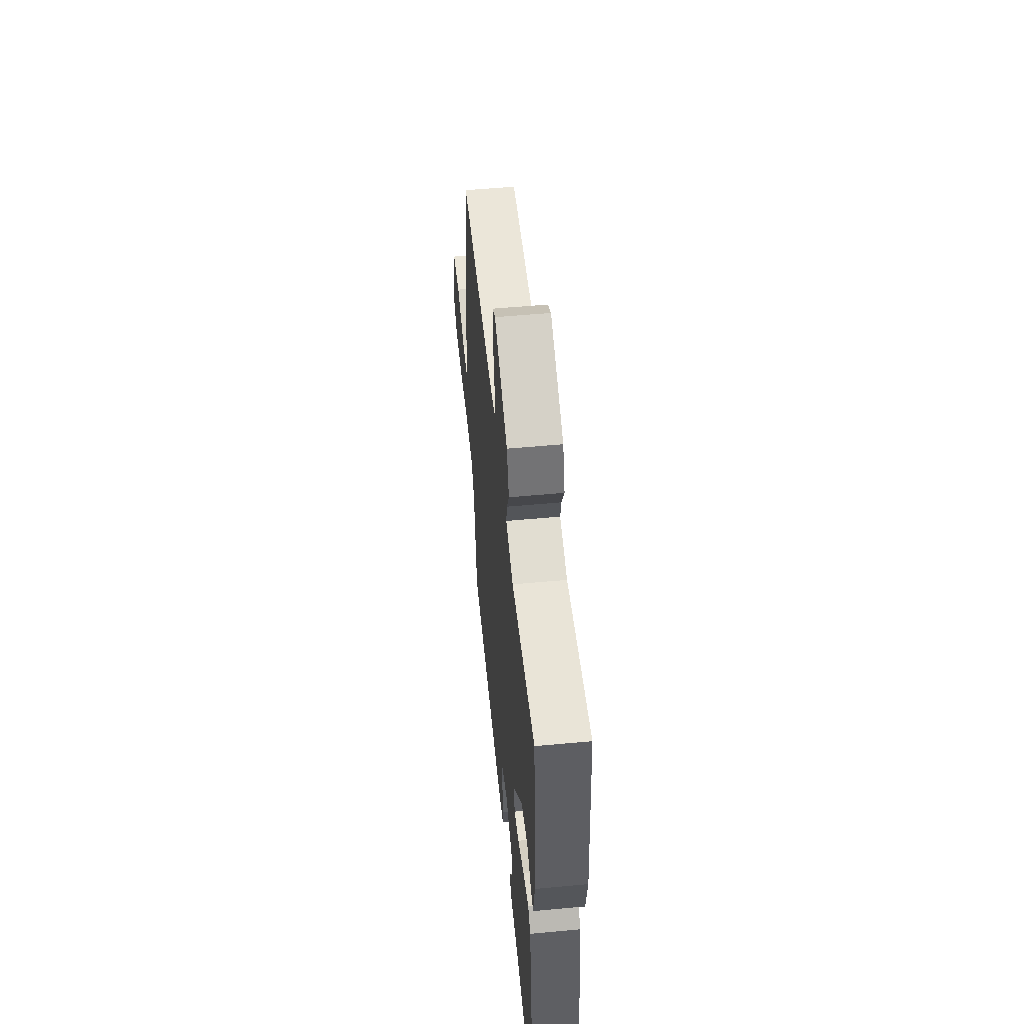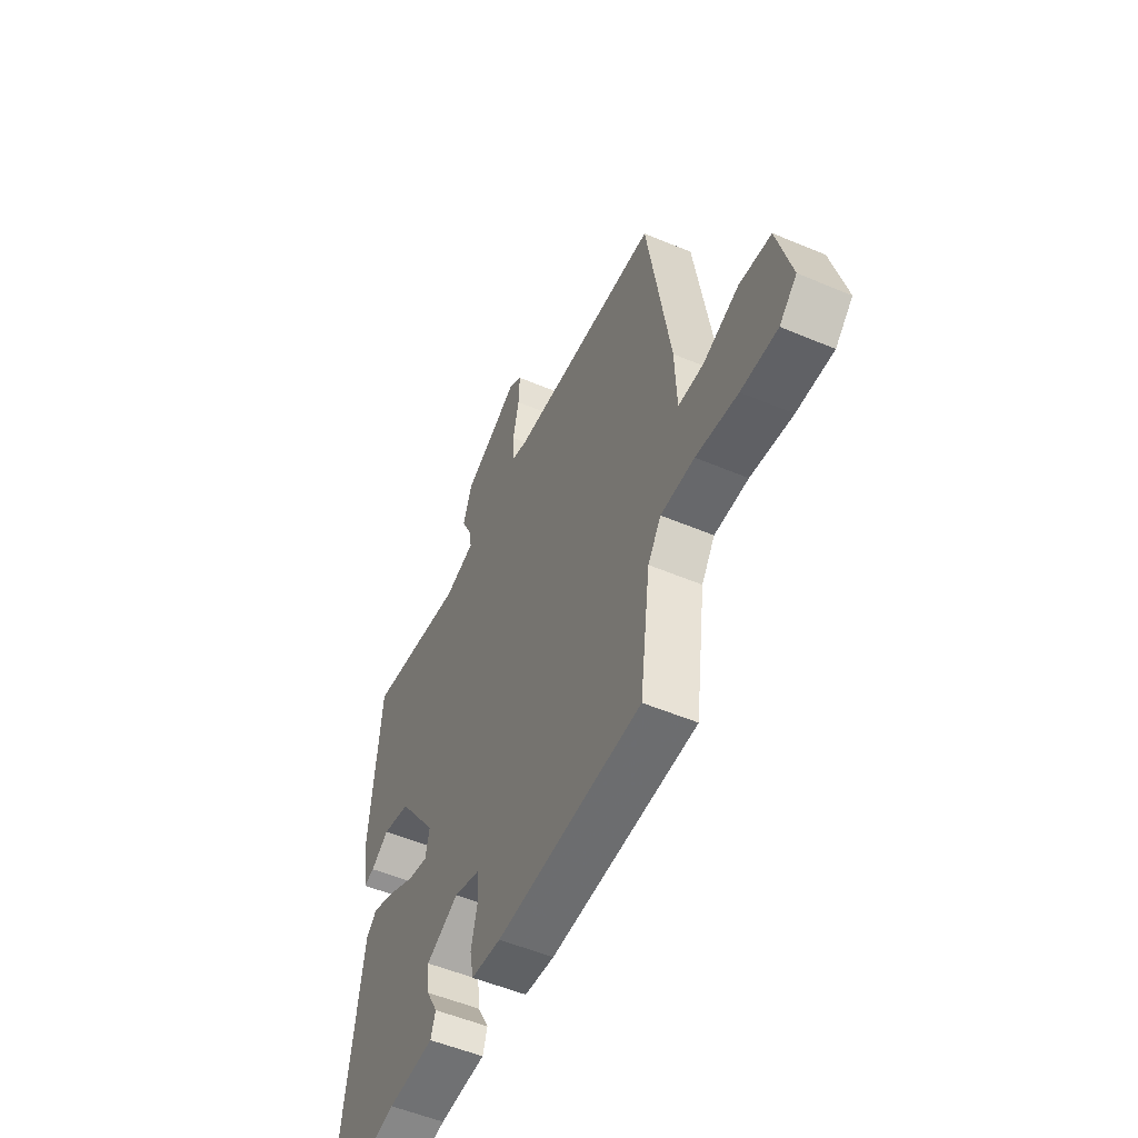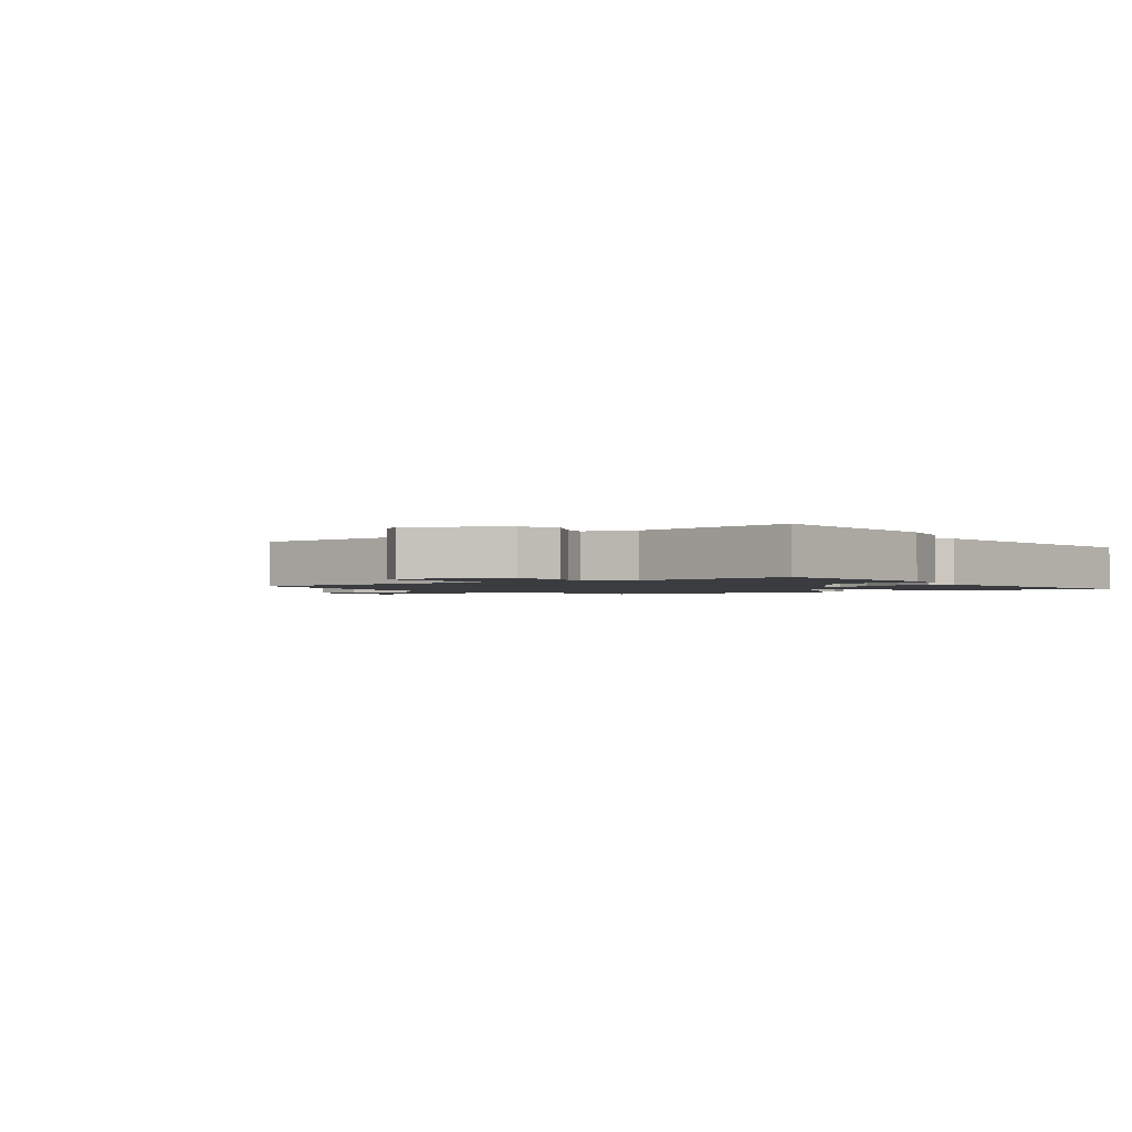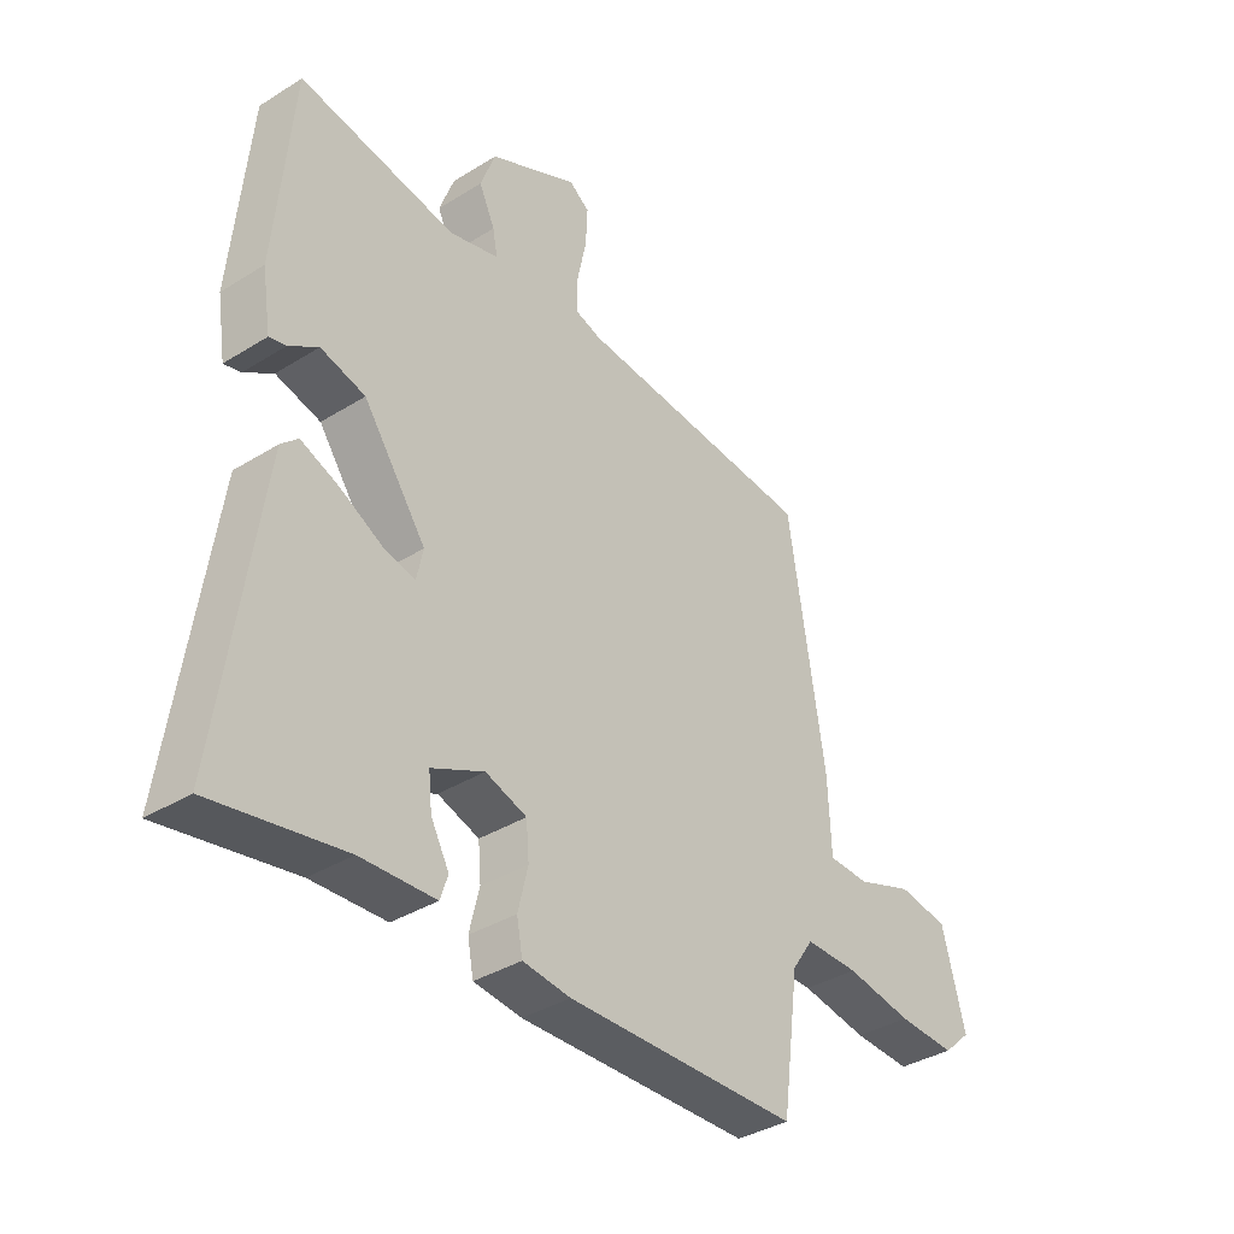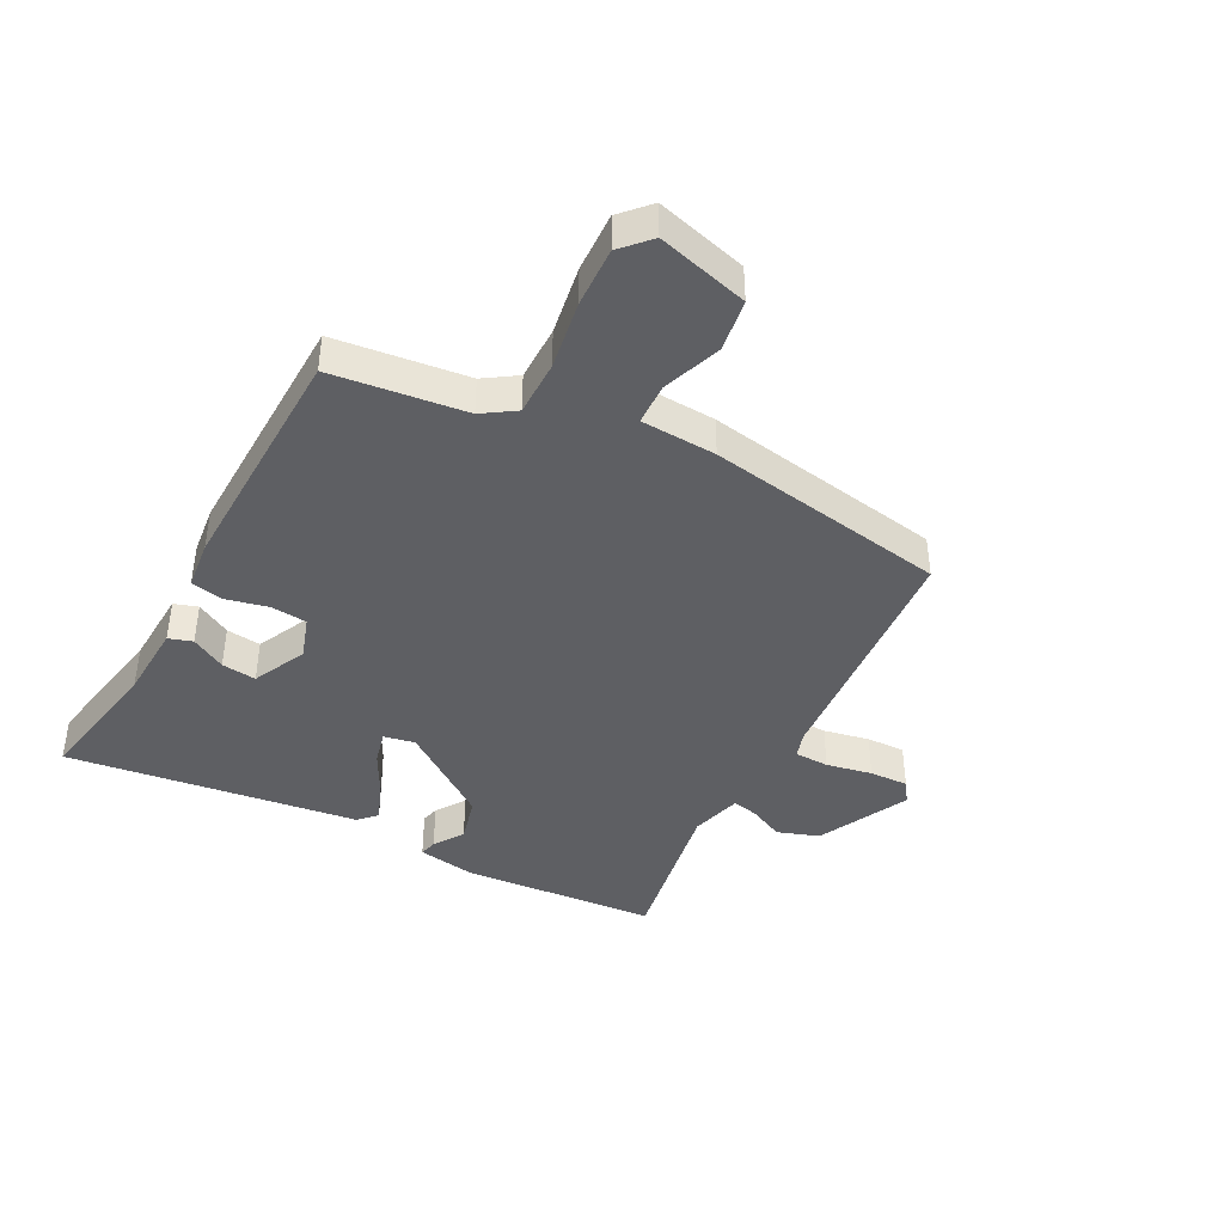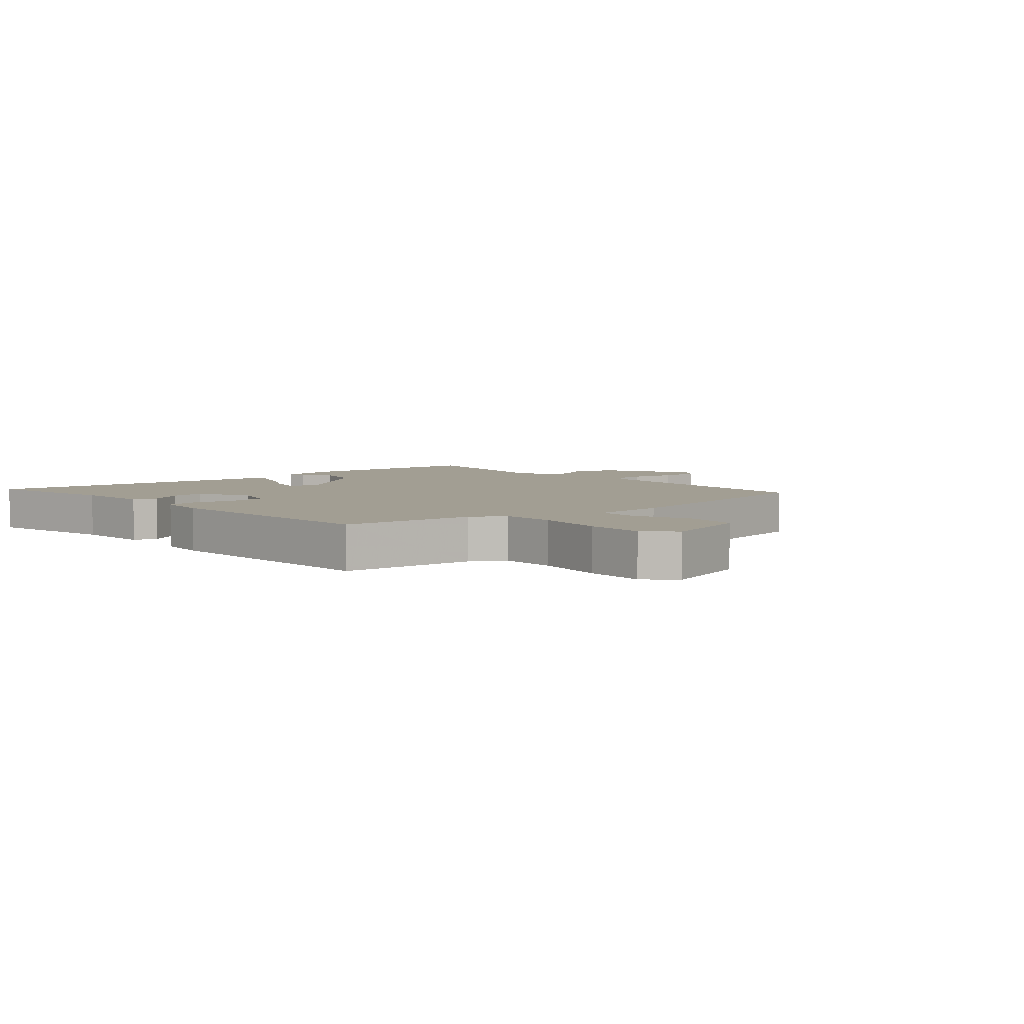
<metadata>
{"format":"obj","ext":"obj","renderer":"f3d","projection":"perspective","resolution":1024,"background":"white","views":[{"elev":54.7,"azim":84.4,"up":"+Z"},{"elev":-53.0,"azim":-114.4,"up":"+Z"},{"elev":-1.7,"azim":34.0,"up":"+Y"},{"elev":-36.6,"azim":129.0,"up":"+Z"},{"elev":-41.7,"azim":-118.5,"up":"+Y"},{"elev":5.1,"azim":-133.0,"up":"+Y"}]}
</metadata>
<code>
v 0.48 0.07 0.505
v 0.509 0.07 0.183
v 0.494 0.07 0.087
v 0.465 0.07 0.094
v 0.416 0.07 0.126
v 0.34 0.07 0.105
v 0.233 0.07 -0.047
v 0.244 0.07 -0.098
v 0.299 0.07 -0.084
v 0.371 0.07 -0.045
v 0.435 0.07 -0.019
v 0.464 0.07 -0.046
v 0.533 0.07 -0.525
v 0.31 0.07 -0.486
v 0.184 0.07 -0.481
v 0.171 0.07 -0.442
v 0.202 0.07 -0.385
v 0.208 0.07 -0.328
v 0.119 0.07 -0.287
v 0.049 0.07 -0.311
v 0.044 0.07 -0.37
v 0.061 0.07 -0.44
v 0.051 0.07 -0.493
v -0.03 0.07 -0.503
v -0.424 0.07 -0.496
v -0.453 0.07 -0.278
v -0.489 0.07 -0.225
v -0.58 0.07 -0.226
v -0.693 0.07 -0.246
v -0.791 0.07 -0.251
v -0.838 0.07 -0.208
v -0.799 0.07 -0.058
v -0.713 0.07 -0.044
v -0.617 0.07 -0.078
v -0.548 0.07 -0.075
v -0.543 0.07 0.049
v -0.481 0.07 0.446
v -0.072 0.07 0.483
v -0.029 0.07 0.497
v -0.028 0.07 0.554
v -0.044 0.07 0.629
v -0.047 0.07 0.693
v -0.012 0.07 0.718
v 0.139 0.07 0.646
v 0.164 0.07 0.578
v 0.137 0.07 0.52
v 0.129 0.07 0.477
v 0.213 0.07 0.455
v 0.48 0 0.505
v 0.509 0 0.183
v 0.494 0 0.087
v 0.465 0 0.094
v 0.416 0 0.126
v 0.34 0 0.105
v 0.233 0 -0.047
v 0.244 0 -0.098
v 0.299 0 -0.084
v 0.371 0 -0.045
v 0.435 0 -0.019
v 0.464 0 -0.046
v 0.533 0 -0.525
v 0.31 0 -0.486
v 0.184 0 -0.481
v 0.171 0 -0.442
v 0.202 0 -0.385
v 0.208 0 -0.328
v 0.119 0 -0.287
v 0.049 0 -0.311
v 0.044 0 -0.37
v 0.061 0 -0.44
v 0.051 0 -0.493
v -0.03 0 -0.503
v -0.424 0 -0.496
v -0.453 0 -0.278
v -0.489 0 -0.225
v -0.58 0 -0.226
v -0.693 0 -0.246
v -0.791 0 -0.251
v -0.838 0 -0.208
v -0.799 0 -0.058
v -0.713 0 -0.044
v -0.617 0 -0.078
v -0.548 0 -0.075
v -0.543 0 0.049
v -0.481 0 0.446
v -0.072 0 0.483
v -0.029 0 0.497
v -0.028 0 0.554
v -0.044 0 0.629
v -0.047 0 0.693
v -0.012 0 0.718
v 0.139 0 0.646
v 0.164 0 0.578
v 0.137 0 0.52
v 0.129 0 0.477
v 0.213 0 0.455
f 44 45 46
f 43 44 46
f 42 43 46
f 41 42 46
f 40 41 46
f 39 40 46 47
f 38 39 47 48
f 37 38 48
f 36 37 48
f 35 36 48
f 32 33 34
f 31 32 34
f 30 31 34
f 29 30 34
f 28 29 34
f 27 28 34 35
f 35 48 1
f 27 35 1
f 26 27 1
f 24 25 26
f 23 24 26
f 22 23 26
f 21 22 26
f 14 15 16 17
f 14 17 18
f 13 14 18
f 12 13 18
f 11 12 18
f 10 11 18
f 9 10 18
f 8 9 18 19
f 3 4 5
f 2 3 5
f 1 2 5
f 1 5 6
f 26 1 6 7
f 20 21 26
f 19 20 26
f 8 19 26
f 7 8 26
f 94 93 92
f 94 92 91
f 94 91 90
f 94 90 89
f 94 89 88
f 95 94 88 87
f 96 95 87 86
f 96 86 85
f 96 85 84
f 96 84 83
f 82 81 80
f 82 80 79
f 82 79 78
f 82 78 77
f 82 77 76
f 83 82 76 75
f 49 96 83
f 49 83 75
f 49 75 74
f 74 73 72
f 74 72 71
f 74 71 70
f 74 70 69
f 65 64 63 62
f 66 65 62
f 66 62 61
f 66 61 60
f 66 60 59
f 66 59 58
f 66 58 57
f 67 66 57 56
f 53 52 51
f 53 51 50
f 53 50 49
f 54 53 49
f 55 54 49 74
f 74 69 68
f 74 68 67
f 74 67 56
f 74 56 55
f 1 49 50 2
f 2 50 51 3
f 3 51 52 4
f 4 52 53 5
f 5 53 54 6
f 6 54 55 7
f 7 55 56 8
f 8 56 57 9
f 9 57 58 10
f 10 58 59 11
f 11 59 60 12
f 12 60 61 13
f 13 61 62 14
f 14 62 63 15
f 15 63 64 16
f 16 64 65 17
f 17 65 66 18
f 18 66 67 19
f 19 67 68 20
f 20 68 69 21
f 21 69 70 22
f 22 70 71 23
f 23 71 72 24
f 24 72 73 25
f 25 73 74 26
f 26 74 75 27
f 27 75 76 28
f 28 76 77 29
f 29 77 78 30
f 30 78 79 31
f 31 79 80 32
f 32 80 81 33
f 33 81 82 34
f 34 82 83 35
f 35 83 84 36
f 36 84 85 37
f 37 85 86 38
f 38 86 87 39
f 39 87 88 40
f 40 88 89 41
f 41 89 90 42
f 42 90 91 43
f 43 91 92 44
f 44 92 93 45
f 45 93 94 46
f 46 94 95 47
f 47 95 96 48
f 48 96 49 1

</code>
